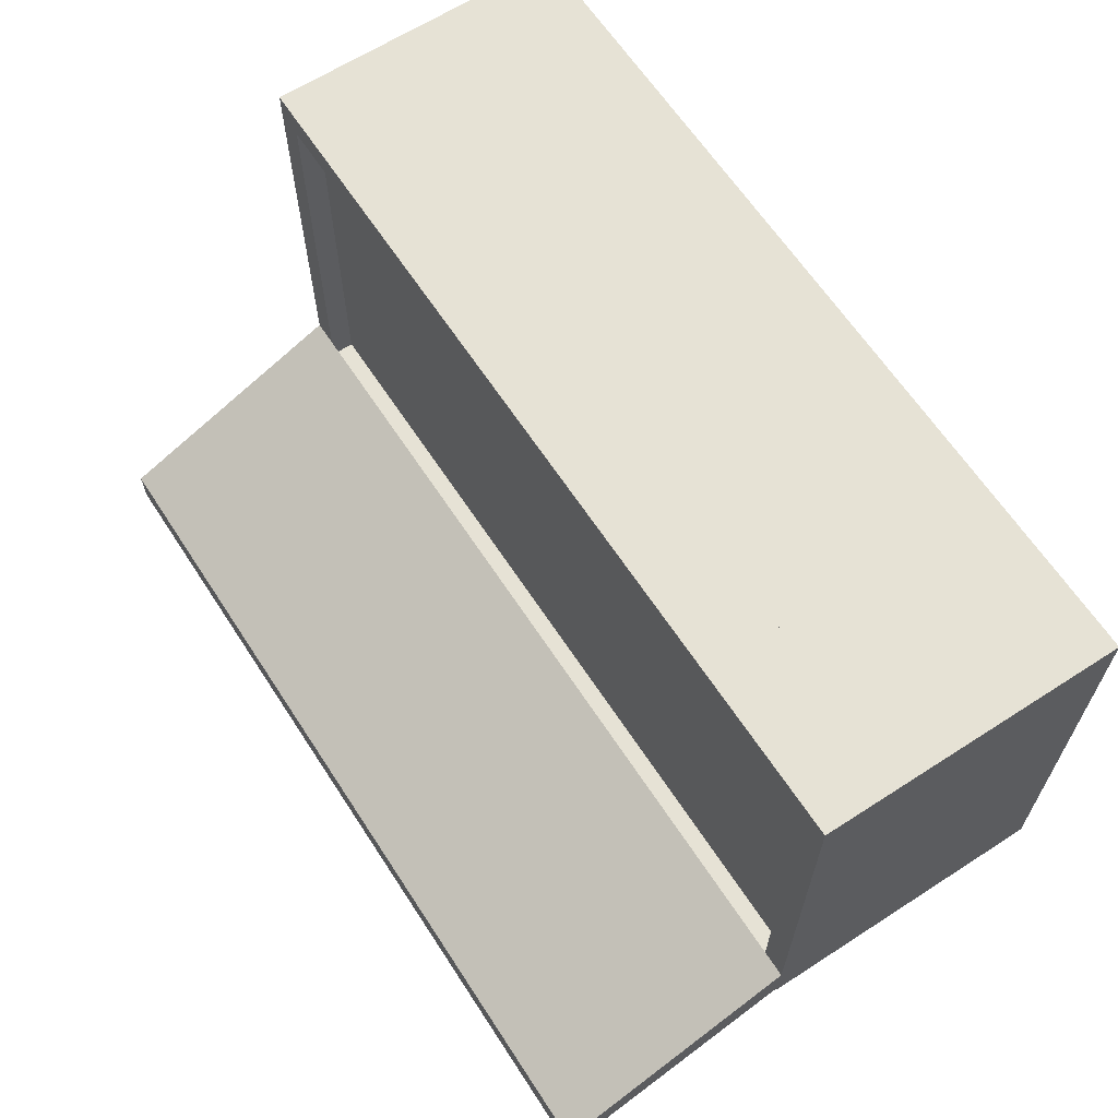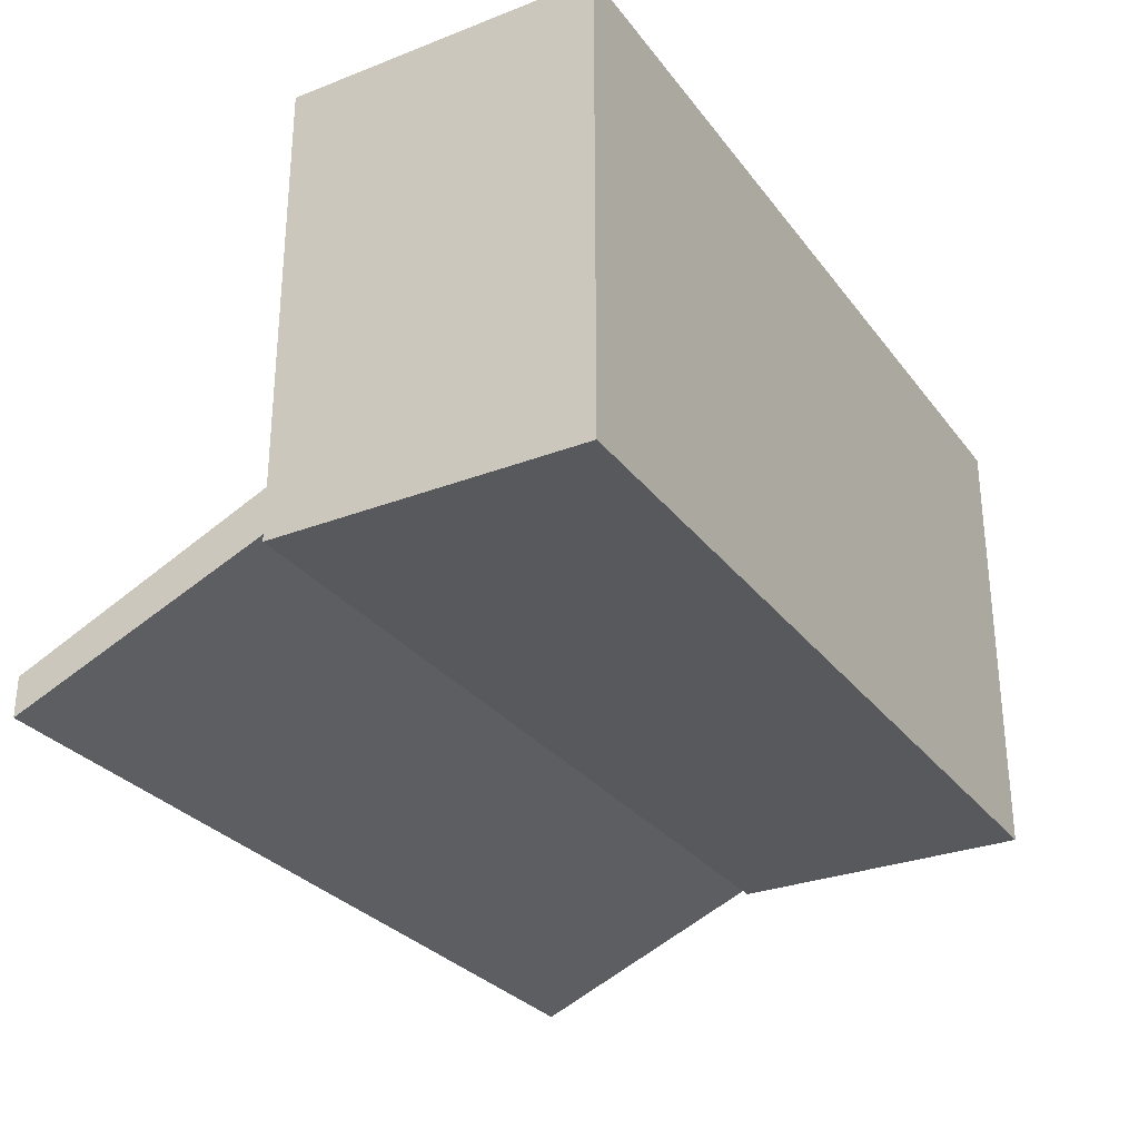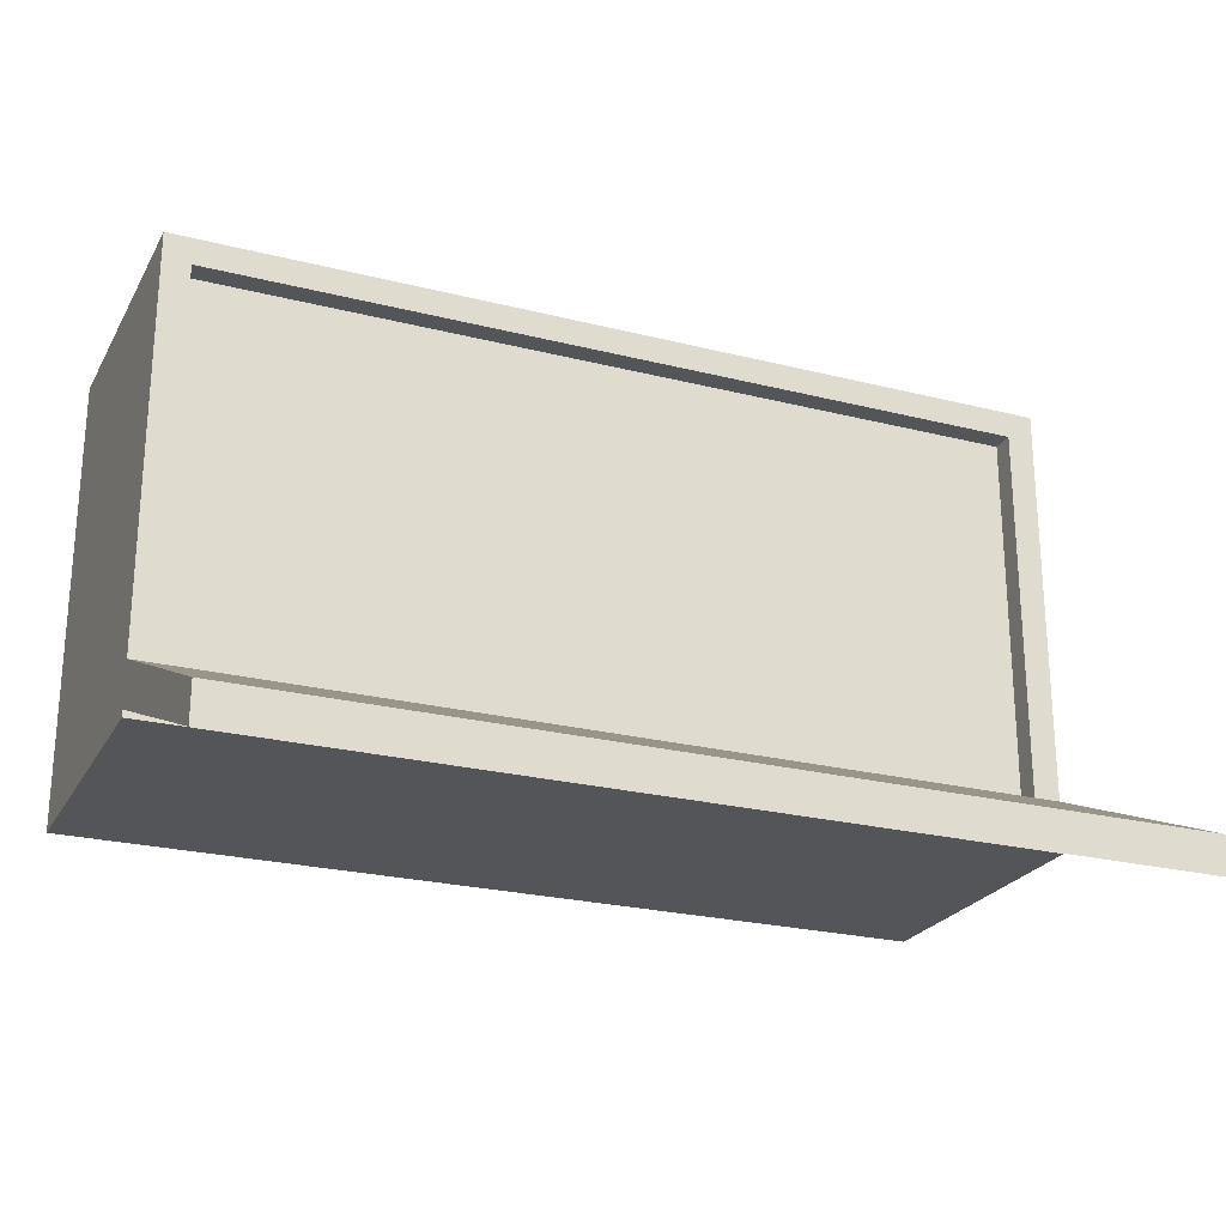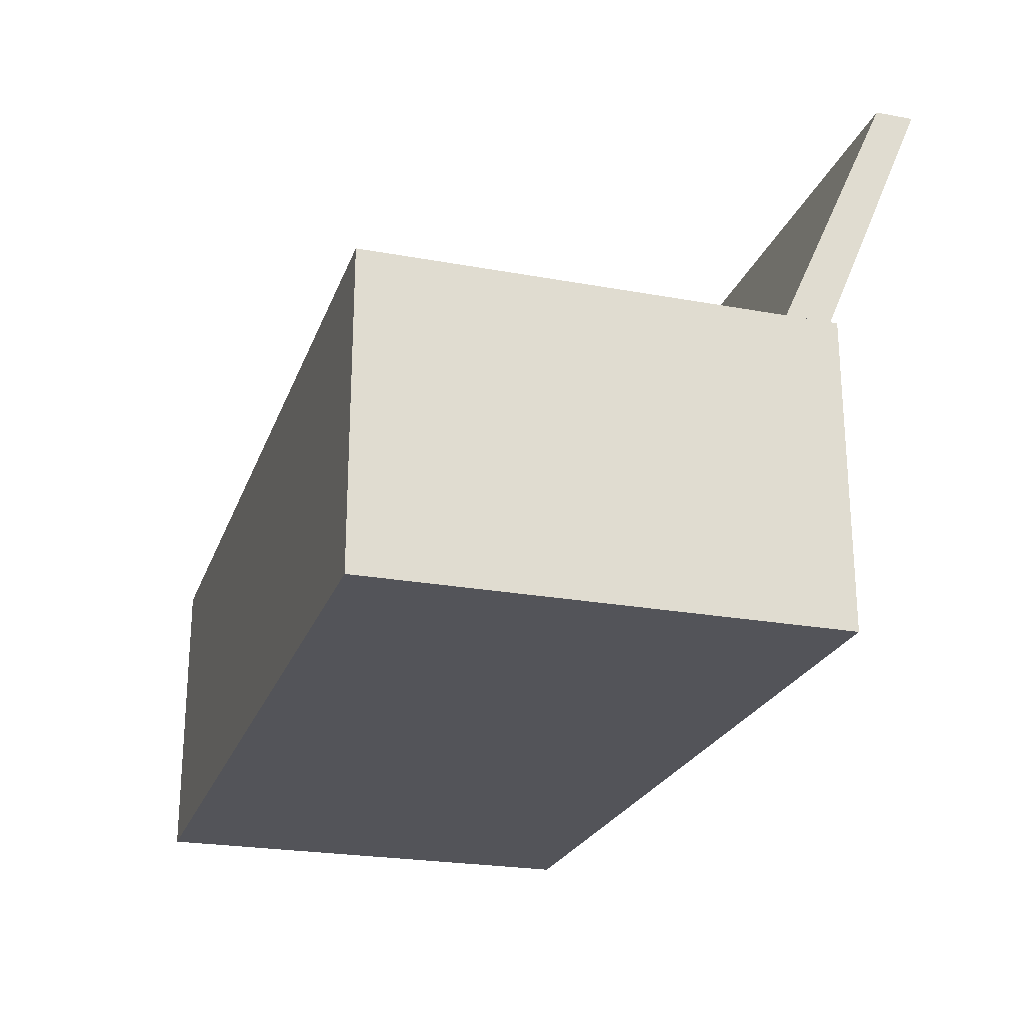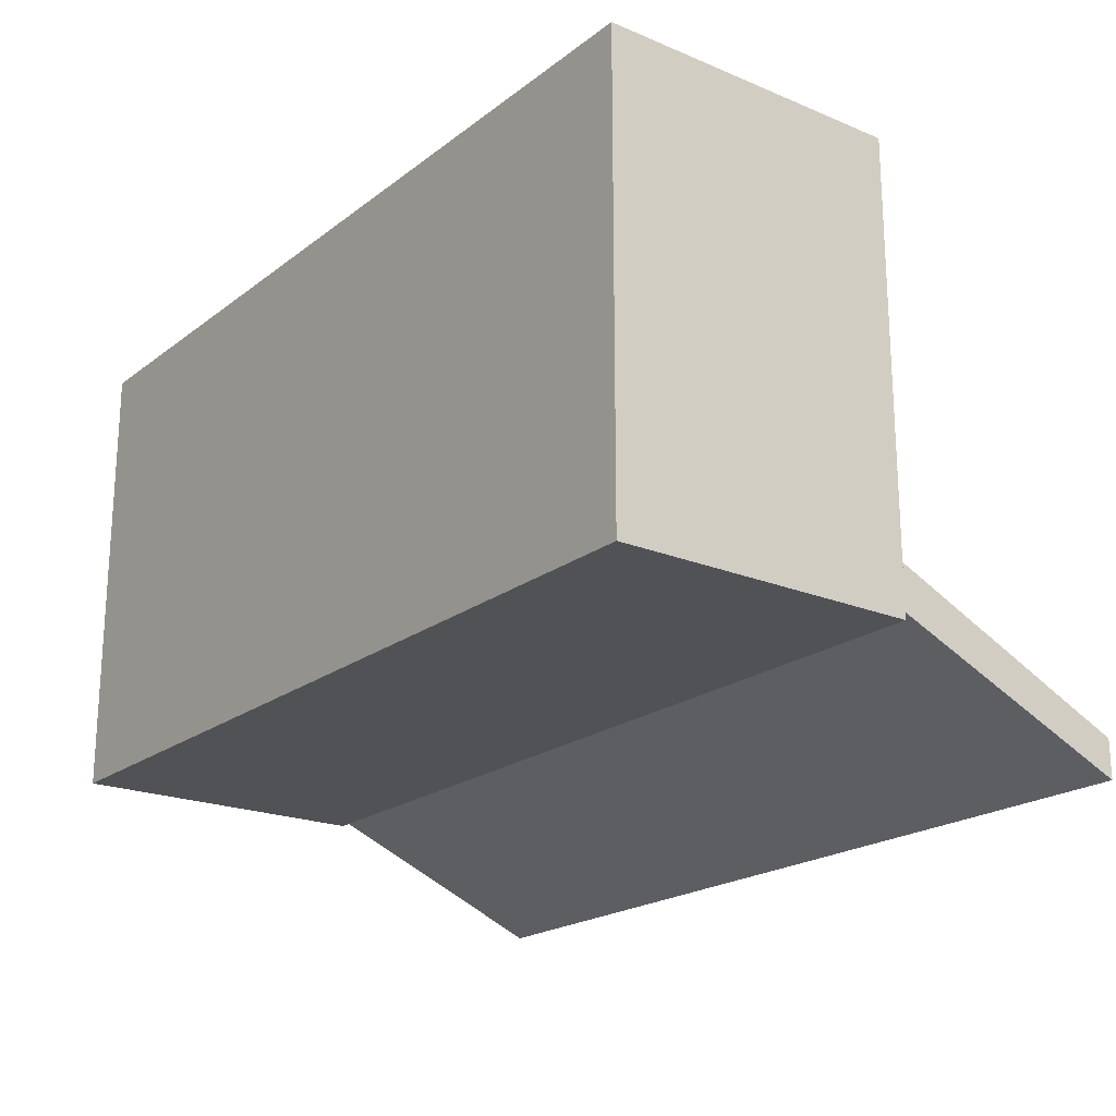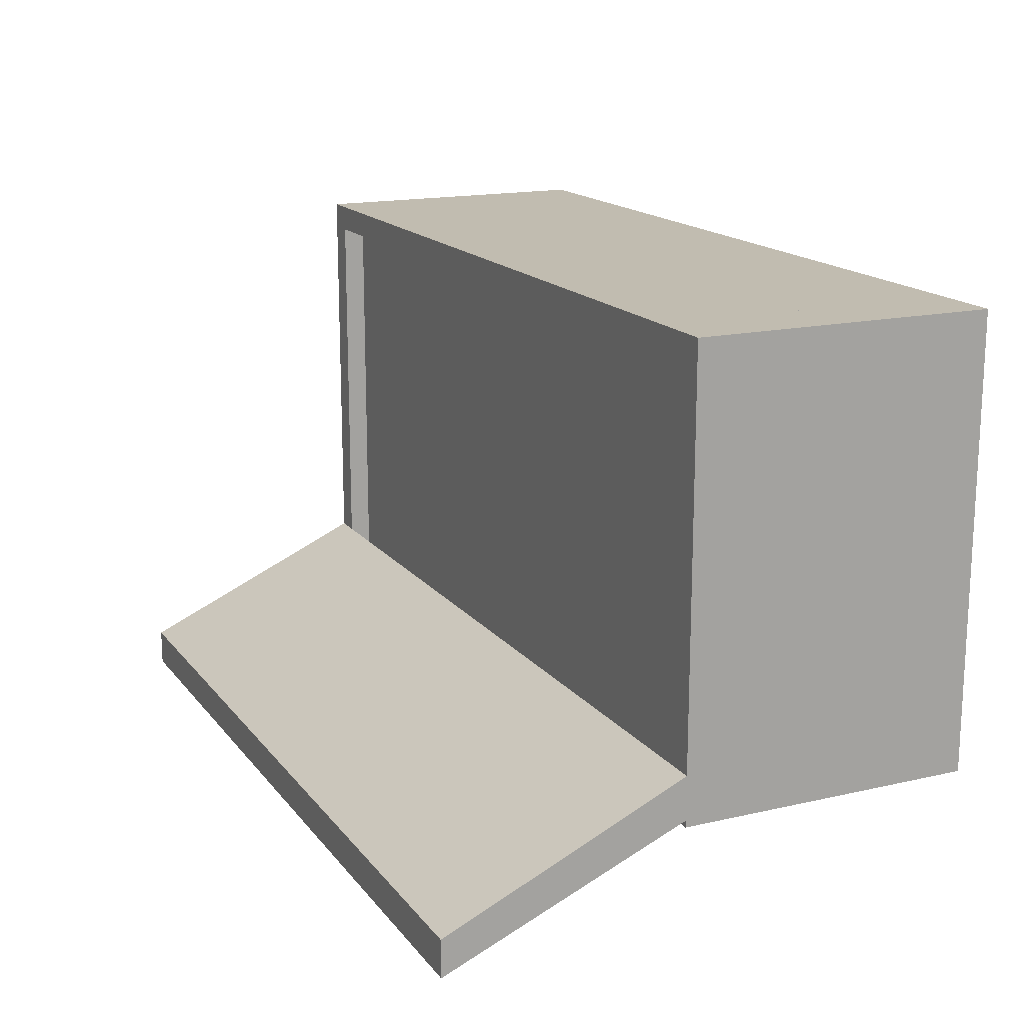
<metadata>
{"format":"obj","ext":"obj","renderer":"f3d","projection":"perspective","resolution":1024,"background":"white","views":[{"elev":63.9,"azim":-123.1,"up":"+Z"},{"elev":-29.3,"azim":-60.2,"up":"+Z"},{"elev":-24.1,"azim":157.2,"up":"+Z"},{"elev":-23.7,"azim":72.9,"up":"+Y"},{"elev":-20.6,"azim":53.1,"up":"+Z"},{"elev":16.5,"azim":-115.1,"up":"+Z"}]}
</metadata>
<code>
v 4.5 1 3
v -4.887 1 3
v -4.887 1 -1
v 4.5 1 -1
v -4.887 1 3
v -4.887 -1 3
v -4.887 -1 -1
v -4.887 1 -1
v -4.887 -1 3
v 4.5 -1 3
v 4.5 -1 -1
v -4.887 -1 -1
v 4.5 -1 3
v 4.5 1 3
v 4.5 1 -1
v 4.5 -1 -1
v 4.5 -1 -1
v 4.5 1 -1
v -4.887 1 -1
v -4.887 -1 -1
v 5.765 2 -2.328
v 5.765 2 -2.91
v 5.765 2 -2.91
v 5.765 2 -2.328
v -5.765 5.212 -3.775
v -5.765 2 -2.328
v -5.411 2 -2.328
v 5.411 2 -2.328
v 5.765 2 -2.328
v 5.765 2 -2.328
v 5.765 5.212 -3.775
v -5.765 5.212 -4.27
v -5.765 5.212 -3.775
v 5.765 5.212 -3.775
v 5.765 5.212 -4.27
v -5.765 2 -2.91
v -5.765 5.212 -4.27
v 5.765 5.212 -4.27
v 5.765 2 -2.91
v 5.765 2 -2.91
v 5.411 2 -2.647
v 5.411 2 -2.328
v -5.411 2 -2.328
v -5.411 2 -2.647
v 5.765 2 -2.328
v 5.765 2 -2.91
v 5.765 5.212 -4.27
v 5.765 5.212 -3.775
v -5.765 2 -2.91
v 5.765 2 -2.91
v 5.765 2 -3
v -5.765 2 -3
v -5.411 2 2.647
v 5.411 2 2.647
v 5.411 1.7 2.647
v -5.411 1.7 2.647
v 5.411 2 -2.328
v 5.411 2 -2.647
v 5.411 1.7 -2.647
v 5.411 1.7 2.647
v 5.411 2 2.647
v 5.411 2 -2.647
v -5.411 2 -2.647
v -5.411 1.7 -2.647
v 5.411 1.7 -2.647
v -5.411 2 -2.328
v -5.411 2 2.647
v -5.411 1.7 2.647
v -5.411 1.7 -2.647
v -5.411 2 -2.647
v -5.411 1.7 -2.647
v -5.411 1.7 2.647
v 5.411 1.7 2.647
v 5.411 1.7 -2.647
v 5.765 2 -3
v 5.765 -2 -3
v -5.765 -2 -3
v -5.765 2 -3
v 5.765 -2 -3
v 5.765 -2 3
v -5.765 -2 3
v -5.765 -2 -3
v -5.765 -2 -3
v -5.765 -2 3
v -5.765 2 3
v -5.765 2 -2.328
v -5.765 5.212 -3.775
v -5.765 5.212 -4.27
v -5.765 2 -2.91
v -5.765 2 -3
v 5.765 2 -2.328
v 5.411 2 -2.328
v 5.411 2 2.647
v -5.411 2 2.647
v -5.411 2 -2.328
v -5.765 2 -2.328
v -5.765 2 3
v 5.765 2 3
v 5.765 2 -3
v 5.765 2 -2.91
v 5.765 2 -2.328
v 5.765 2 3
v 5.765 -2 3
v 5.765 -2 -3
v -4.887 1 3
v 4.5 1 3
v 4.5 -1 3
v -4.887 -1 3
v 5.765 -2 3
v 5.765 2 3
v -5.765 2 3
v -5.765 -2 3
v -4.887 -1 3
v -4.887 1 3
v -4.887 1 2.9
v -4.887 -1 2.9
v 4.5 -1 3
v -4.887 -1 3
v -4.887 -1 2.9
v 4.5 -1 2.9
v 4.5 1 3
v 4.5 -1 3
v 4.5 -1 2.9
v 4.5 1 2.9
v -4.887 1 3
v 4.5 1 3
v 4.5 1 2.9
v -4.887 1 2.9
v 4.5 1 3
v -4.887 1 3
v -4.887 -1 3
v 4.5 -1 3
v -4.887 1 2.9
v 4.5 1 2.9
v 4.5 -1 2.9
v -4.887 -1 2.9
g 715c2ae2-e2ba-11ea-b30a-54bf646e7e1f
f 1 2 4
f 4 2 3
g 715d1506-e2ba-11ea-a332-54bf646e7e1f
f 5 6 8
f 8 6 7
g 715dff28-e2ba-11ea-8a0b-54bf646e7e1f
f 9 10 12
f 12 10 11
g 715ee94a-e2ba-11ea-8b4c-54bf646e7e1f
f 13 14 16
f 16 14 15
g 715fac6e-e2ba-11ea-bc65-54bf646e7e1f
f 18 19 17
f 17 19 20
g 7113c29a-e2ba-11ea-95f8-54bf646e7e1f
f 21 22 24
f 24 22 23
g 71145ed4-e2ba-11ea-8679-54bf646e7e1f
f 26 27 25
f 25 27 28
f 25 28 31
f 31 28 29
f 31 29 30
g 711521ca-e2ba-11ea-9044-54bf646e7e1f
f 32 33 35
f 35 33 34
g 7115e4f4-e2ba-11ea-a85c-54bf646e7e1f
f 36 37 40
f 40 37 38
f 40 38 39
g 7116a810-e2ba-11ea-bae1-54bf646e7e1f
f 41 42 44
f 44 42 43
g 7117e05a-e2ba-11ea-a7f2-54bf646e7e1f
f 45 46 48
f 48 46 47
g 708bc9e6-e2ba-11ea-8950-54bf646e7e1f
f 49 50 52
f 52 50 51
g 70d89d7a-e2ba-11ea-88c0-54bf646e7e1f
f 53 54 56
f 56 54 55
g 70d9128a-e2ba-11ea-942e-54bf646e7e1f
f 58 59 57
f 57 59 60
f 57 60 61
g 70d9aeac-e2ba-11ea-930a-54bf646e7e1f
f 62 63 65
f 65 63 64
g 70da4ac6-e2ba-11ea-a11c-54bf646e7e1f
f 67 68 66
f 66 68 69
f 66 69 70
g 70dae6e2-e2ba-11ea-9461-54bf646e7e1f
f 71 72 74
f 74 72 73
g 708b2dc6-e2ba-11ea-a973-54bf646e7e1f
f 76 77 75
f 75 77 78
g 708b7bf4-e2ba-11ea-8b0f-54bf646e7e1f
f 80 81 79
f 79 81 82
g 708ba2d0-e2ba-11ea-af44-54bf646e7e1f
f 84 86 83
f 83 86 89
f 83 89 90
f 84 85 86
f 86 87 89
f 89 87 88
g 711a9ec0-e2ba-11ea-adf9-54bf646e7e1f
f 92 93 91
f 91 93 98
f 98 93 94
f 98 94 97
f 97 94 96
f 96 94 95
g 708c1800-e2ba-11ea-8217-54bf646e7e1f
f 99 100 104
f 104 100 101
f 104 101 103
f 103 101 102
g 708c3f0a-e2ba-11ea-9790-54bf646e7e1f
f 106 111 105
f 105 111 112
f 105 112 108
f 108 112 107
f 107 112 109
f 107 109 106
f 106 109 110
f 106 110 111
g 71aad2f0-e2ba-11ea-bc01-54bf646e7e1f
f 113 114 116
f 116 114 115
g 71ac0b34-e2ba-11ea-ba1d-54bf646e7e1f
f 117 118 120
f 120 118 119
g 71ad1c5e-e2ba-11ea-8daa-54bf646e7e1f
f 121 122 124
f 124 122 123
g 71ae2d8a-e2ba-11ea-9e84-54bf646e7e1f
f 125 126 128
f 128 126 127
g 71af3e9e-e2ba-11ea-867d-54bf646e7e1f
f 129 130 132
f 132 130 131
g 71b04fdc-e2ba-11ea-8dc0-54bf646e7e1f
f 133 134 136
f 136 134 135

</code>
